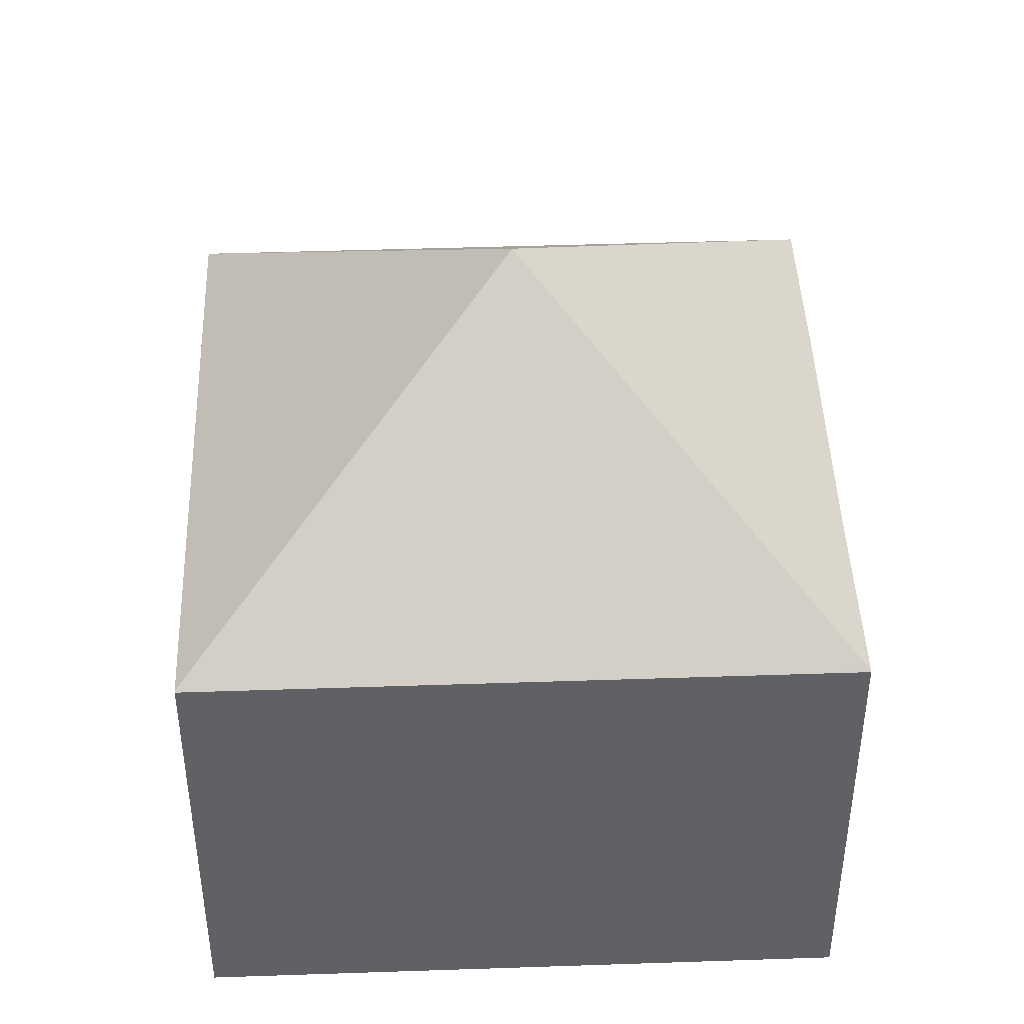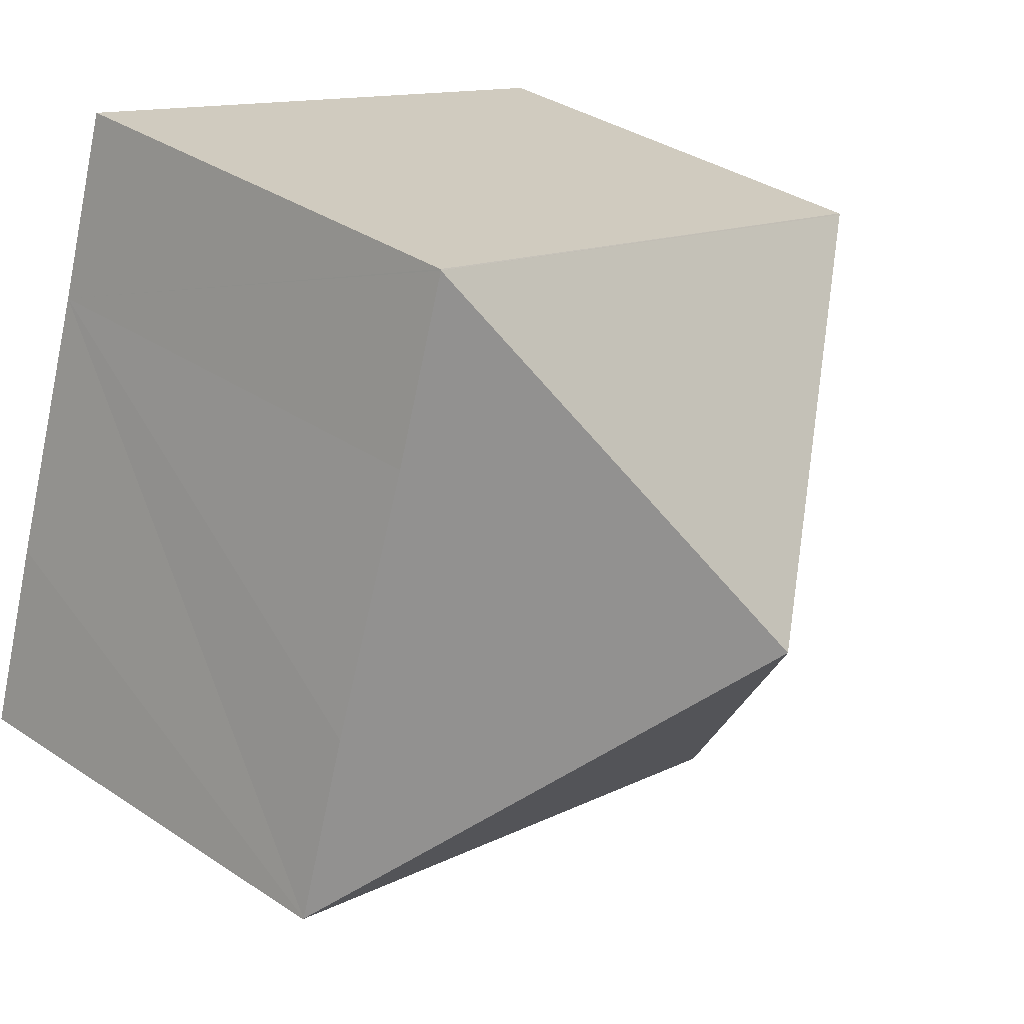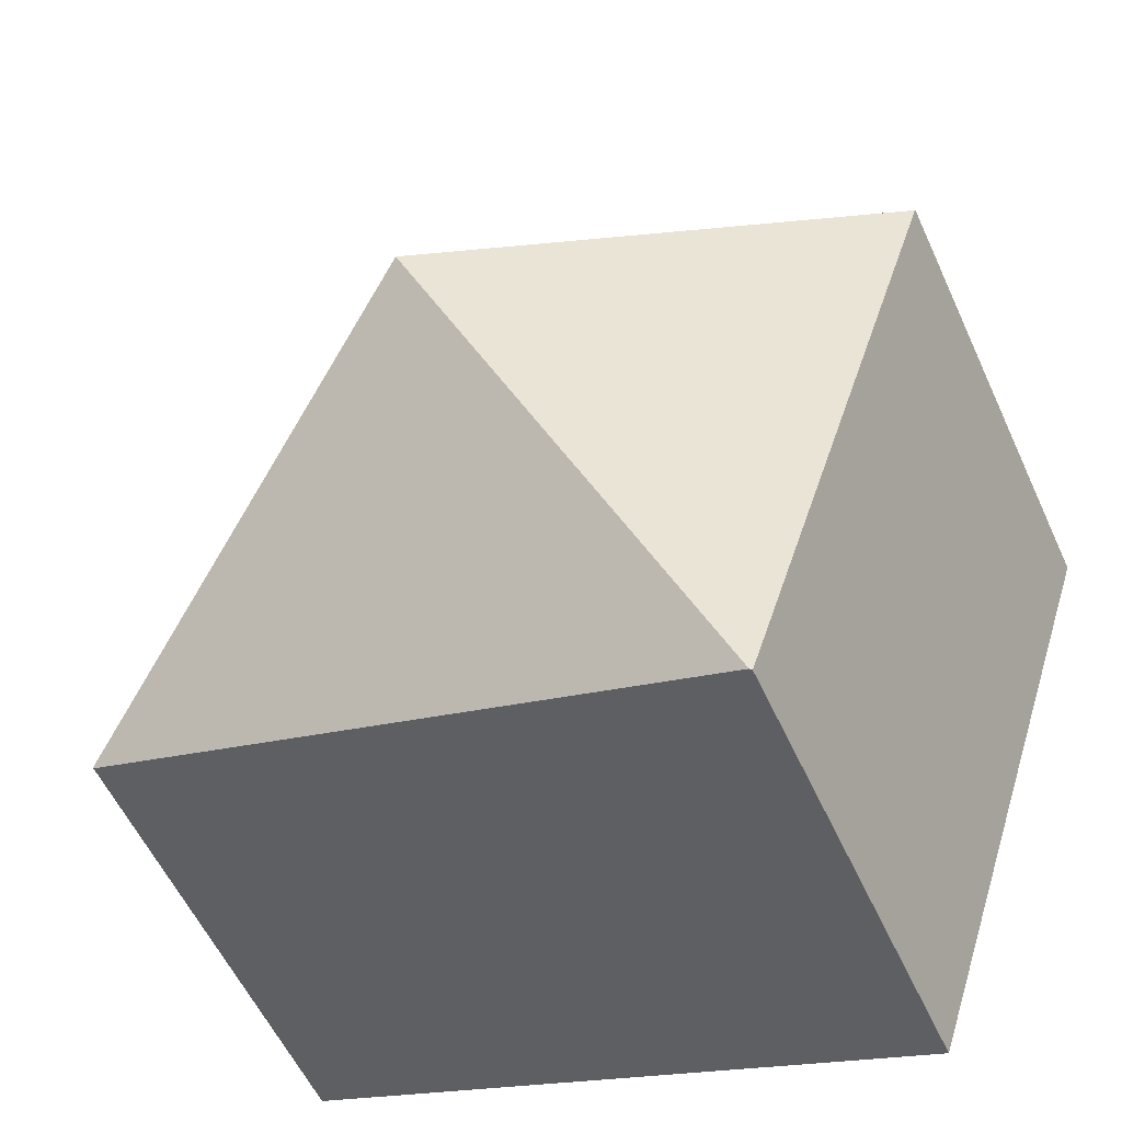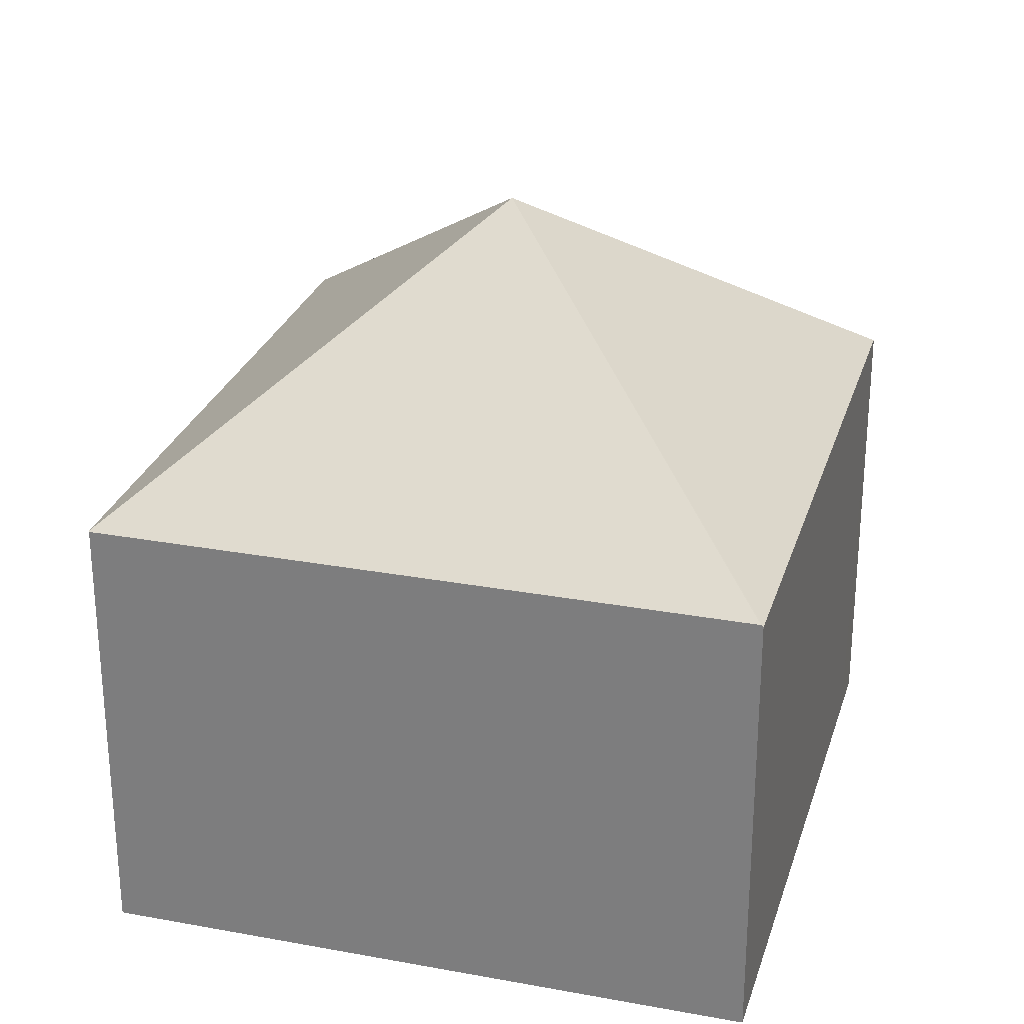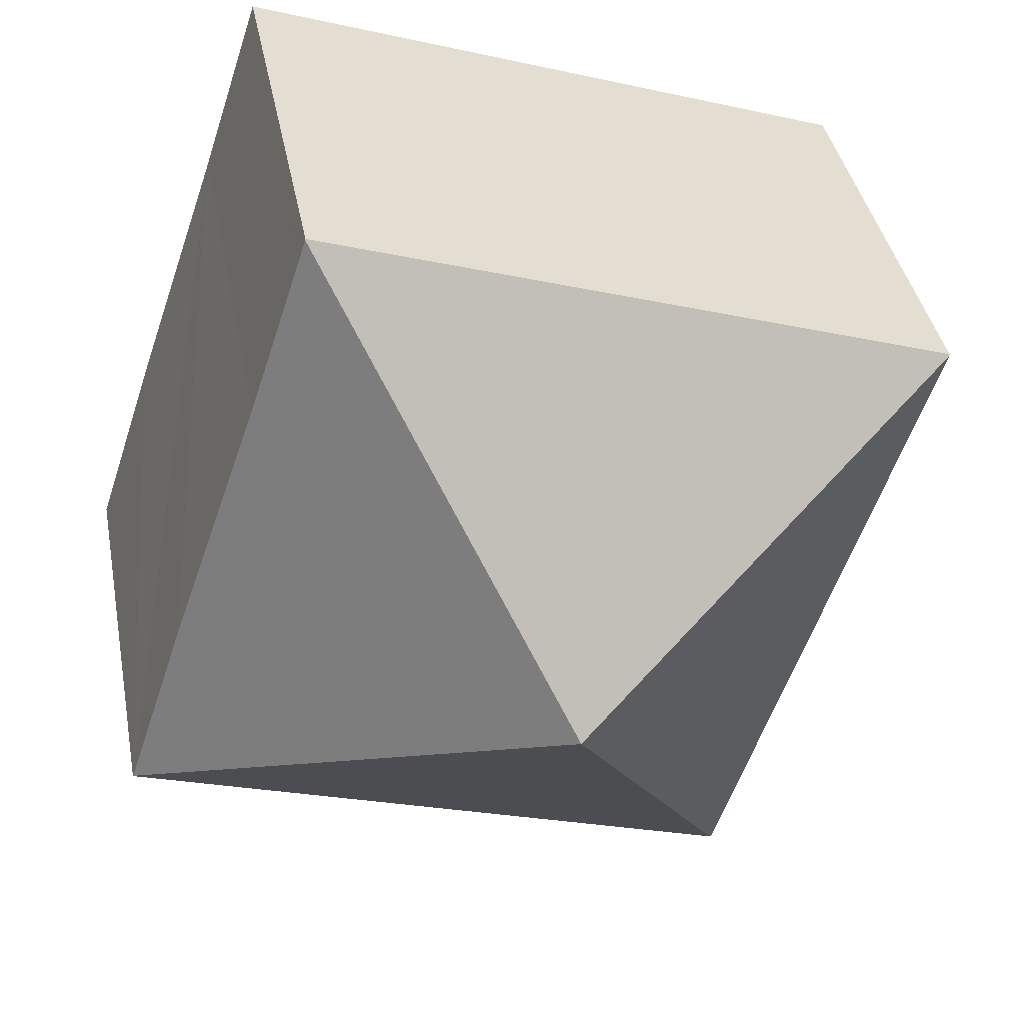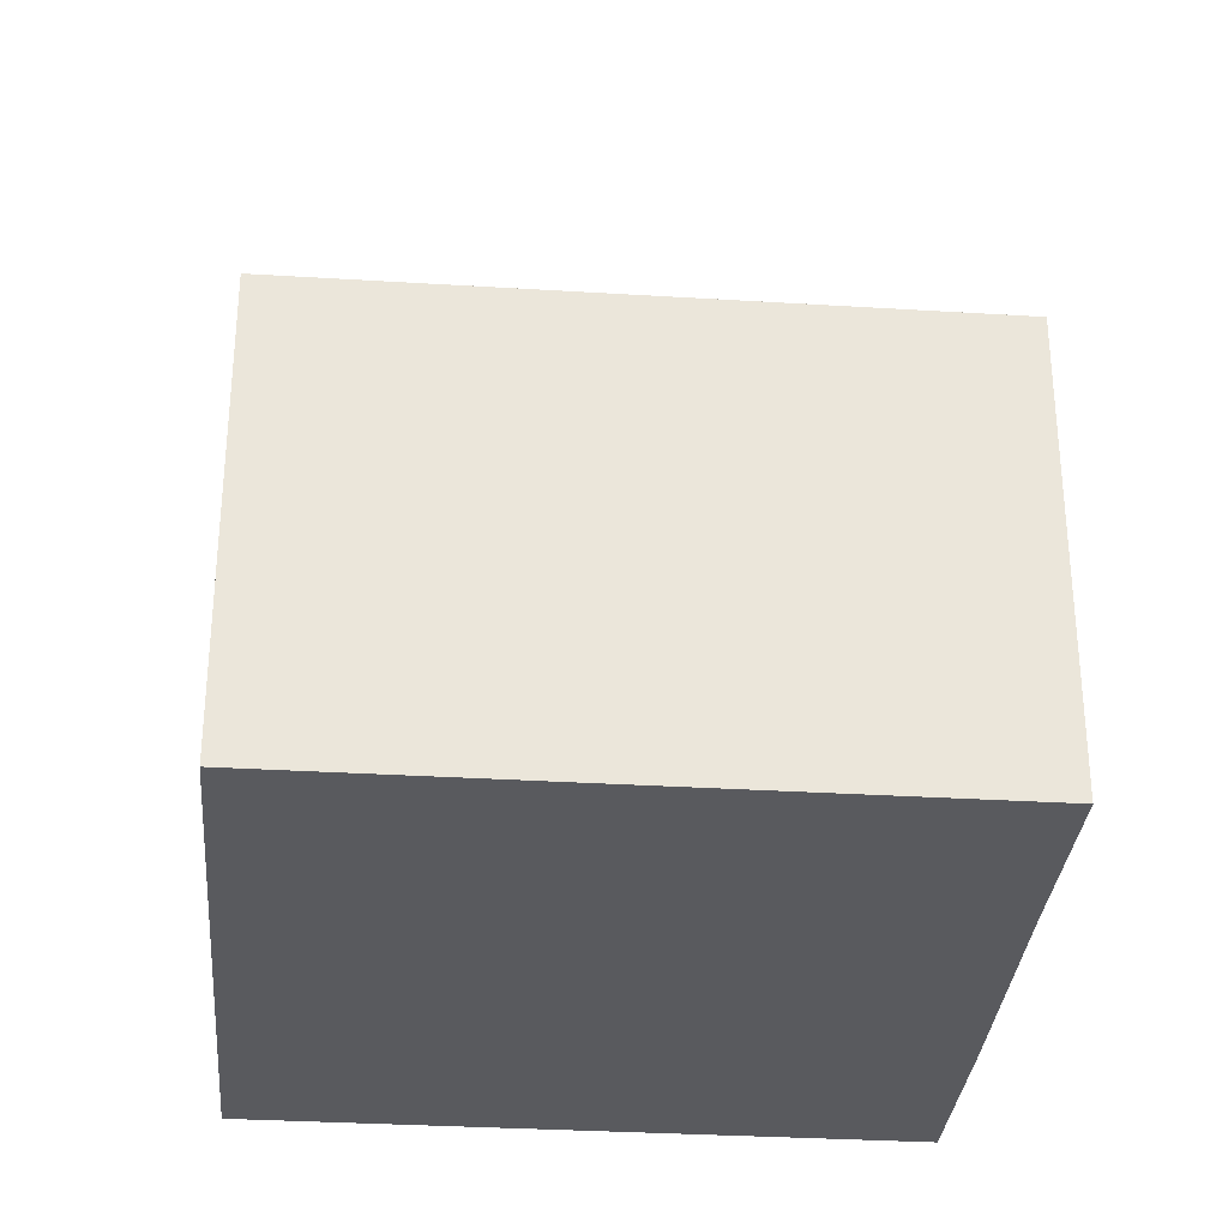
<metadata>
{"format":"obj","ext":"obj","renderer":"f3d","projection":"perspective","resolution":1024,"background":"white","views":[{"elev":43.9,"azim":-20.5,"up":"+Y"},{"elev":35.7,"azim":131.3,"up":"+Z"},{"elev":-56.5,"azim":-155.6,"up":"+Z"},{"elev":27.5,"azim":177.6,"up":"+Y"},{"elev":38.5,"azim":169.5,"up":"+Z"},{"elev":-31.8,"azim":-23.2,"up":"+Y"}]}
</metadata>
<code>
v  15.1 8.182 -7.682
v  7.549 12.79 -3.851
v  13.99 8.167 -4.315
v  12.84 8.188 -0.97
v  12.36 8.196 0.426
v  11.28 8.182 3.692
v  15.1 8.166 -7.701
v  3.802 8.166 -11.42
v  3.762 8.134 -11.43
v  0.319 8.18 -0.97
v  0.007 8.184 -0.022
v  0 8.167 5.001e-16
v  11.28 8.166 3.711
v  0 0 0
v  11.28 -2.272e-16 3.711
v  12.36 -2.608e-17 0.426
v  11.28 -2.261e-16 3.692
v  13.99 2.642e-16 -4.315
v  15.1 4.704e-16 -7.682
v  12.84 5.94e-17 -0.97
v  15.1 4.716e-16 -7.701
v  3.802 6.992e-16 -11.42
v  3.762 7e-16 -11.43
v  0.319 5.94e-17 -0.97
v  0.007 1.347e-18 -0.022
g defaultobject
f 1 2 3
f 4 3 2
f 5 4 2
f 6 5 2
f 2 1 7
f 2 7 8
f 9 2 8
f 2 9 10
f 2 10 11
f 6 11 12
f 2 11 6
f 12 13 6
f 14 13 12
f 13 14 15
f 6 16 5
f 16 6 13
f 16 13 15
f 16 15 17
f 16 4 5
f 4 16 3
f 3 16 1
f 1 16 18
f 1 18 19
f 18 16 20
f 19 7 1
f 7 19 21
f 21 8 7
f 8 21 22
f 8 22 9
f 9 22 23
f 23 10 9
f 10 23 24
f 10 24 11
f 11 24 12
f 12 24 14
f 14 24 25
f 18 22 21
f 22 18 20
f 22 20 16
f 22 16 17
f 22 17 15
f 22 15 14
f 22 14 23
f 23 14 24
f 24 14 25

</code>
